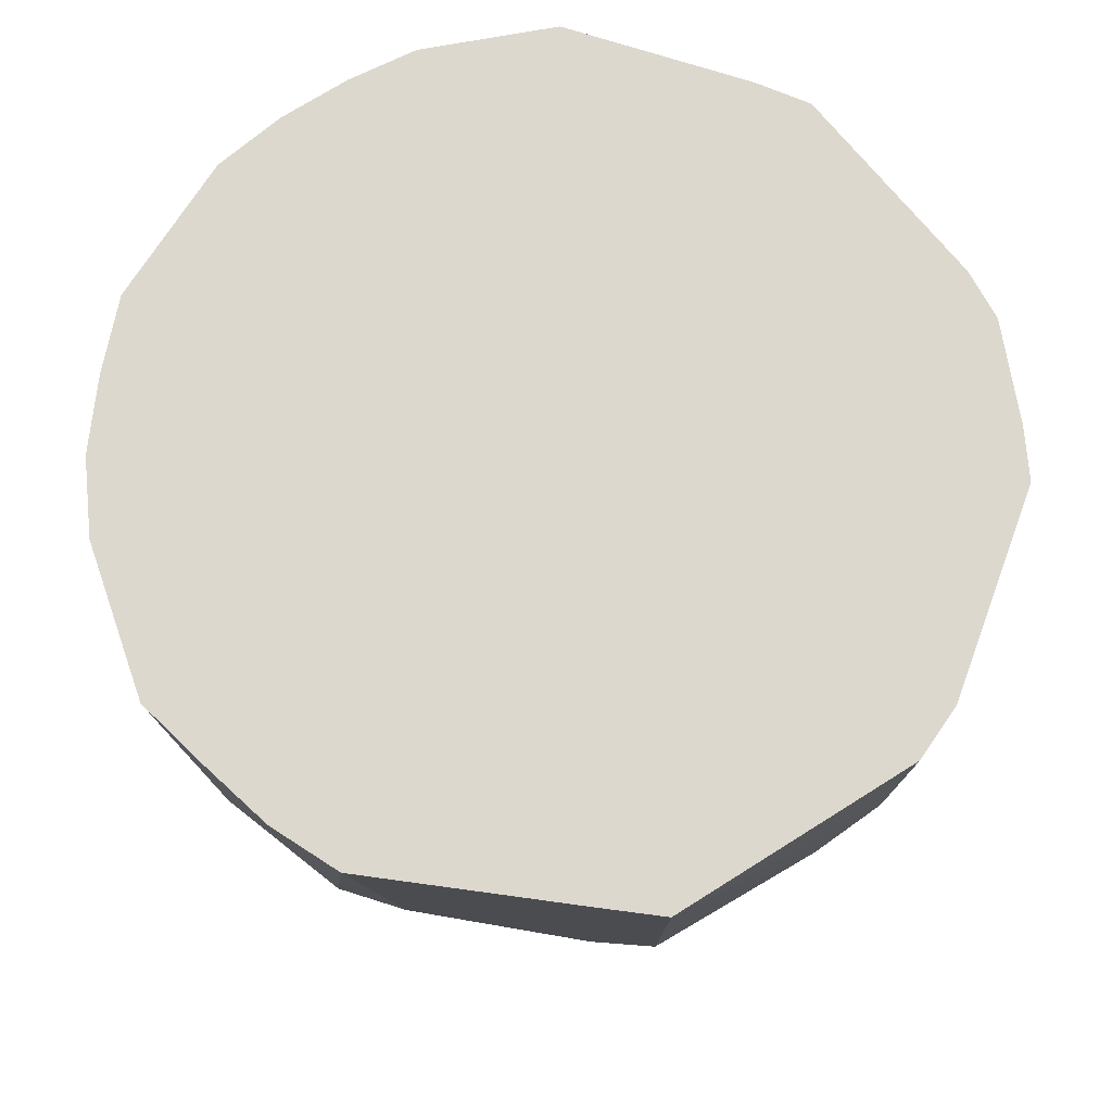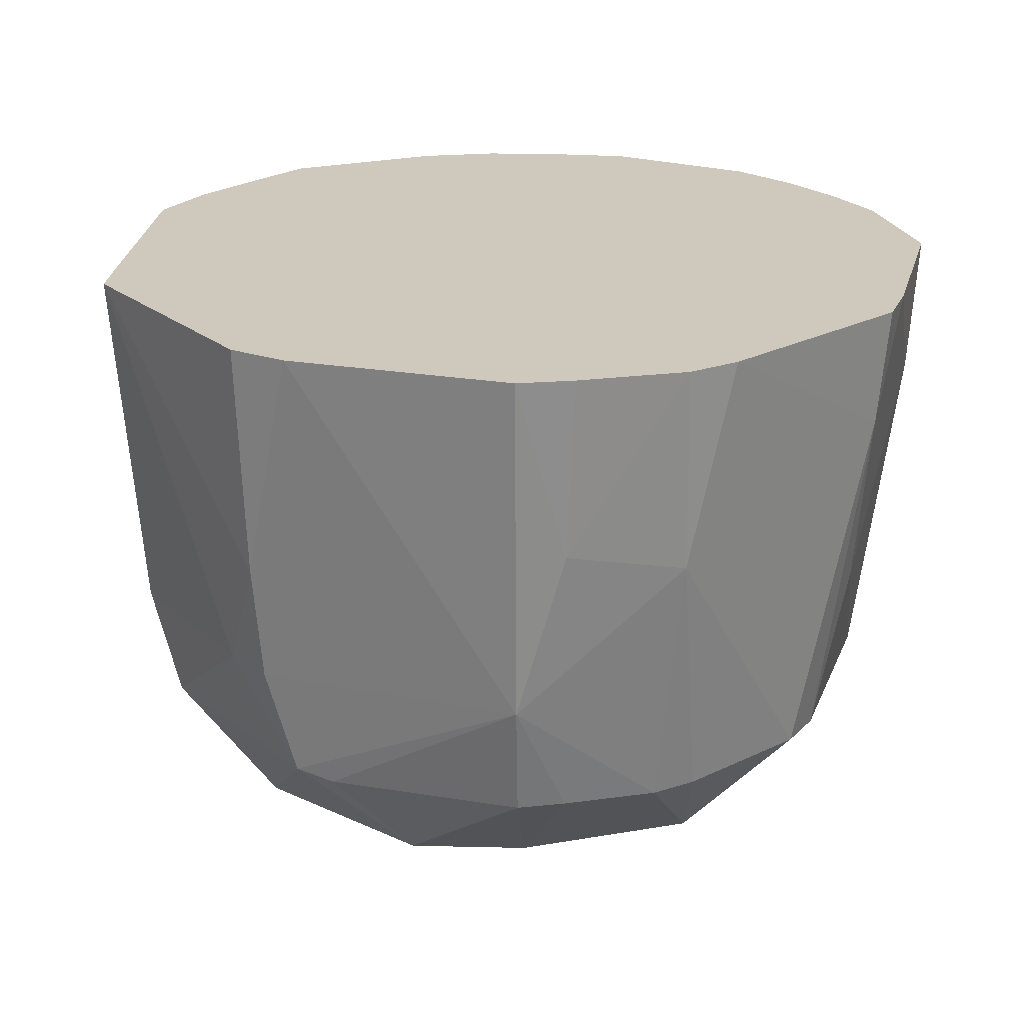
<metadata>
{"format":"obj","ext":"obj","renderer":"f3d","projection":"perspective","resolution":1024,"background":"white","views":[{"elev":72.6,"azim":79.1,"up":"+Z"},{"elev":22.3,"azim":165.5,"up":"+Z"}]}
</metadata>
<code>
v -0.0799 0.07014 0.06997
v -0.02812 0.09786 0.06997
v -0.07767 0.06852 0.03978
v -0.08123 0.03861 -0.05079
v -0.07816 0.057 -0.008851
v -0.06717 0.06089 -0.05079
v -0.09782 0.01233 -0.05079
v -0.07816 0.057 -0.008851
v -0.08123 0.03861 -0.05079
v 0.02609 0.09365 -0.0206
v 0.02807 0.09974 0.06997
v 0.07813 0.06934 0.06997
v -0.01625 0.09847 0.01711
v -0.02812 0.09786 0.06997
v -0.01455 0.1021 0.06997
v -0.01625 0.09847 0.01711
v 0.02609 0.09365 -0.0206
v -0.01249 0.08908 -0.05079
v -0.03226 0.05627 -0.08098
v -0.01249 0.08908 -0.05079
v 0.01457 0.0582 -0.08098
v 0.0147 0.01553 -0.08867
v 0.04565 0.057 -0.07638
v 0.07661 0.01553 -0.07638
v 0.07661 0.01553 -0.07638
v 0.09978 -0.003529 -0.05079
v 0.07661 -0.02593 -0.07839
v 0.07661 0.057 -0.04834
v 0.09978 -0.003529 -0.05079
v 0.07661 0.01553 -0.07638
v 0.07661 0.01553 -0.07638
v 0.04565 0.057 -0.07638
v 0.07661 0.057 -0.04834
v -0.05787 0.06986 -0.05079
v -0.03226 0.05627 -0.08098
v -0.06717 0.06089 -0.05079
v -0.05787 0.06986 -0.05079
v -0.07767 0.06852 0.03978
v -0.02812 0.09786 0.06997
v -0.02812 0.09786 0.06997
v -0.01625 0.09847 0.01711
v -0.05787 0.06986 -0.05079
v -0.1091 0.01553 0.03564
v -0.07816 0.057 -0.008851
v -0.09782 0.01233 -0.05079
v -0.1091 0.01553 0.03564
v -0.07767 0.06852 0.03978
v -0.07816 0.057 -0.008851
v -0.1091 0.01553 0.03564
v -0.1102 0.01233 0.03978
v -0.1132 0.01233 0.06997
v -0.06717 0.06089 -0.05079
v -0.07816 0.057 -0.008851
v -0.07417 0.06598 0.009594
v -0.07816 0.057 -0.008851
v -0.07767 0.06852 0.03978
v -0.07417 0.06598 0.009594
v -0.07417 0.06598 0.009594
v -0.05787 0.06986 -0.05079
v -0.06717 0.06089 -0.05079
v -0.07767 0.06852 0.03978
v -0.05787 0.06986 -0.05079
v -0.07417 0.06598 0.009594
v 0.08796 0.05731 0.03978
v 0.08923 0.05796 0.06997
v 0.114 -0.00578 0.06997
v 0.114 -0.00578 0.06997
v 0.0867 0.05667 0.009594
v 0.08796 0.05731 0.03978
v 0.07813 0.06934 0.06997
v 0.08923 0.05796 0.06997
v 0.08796 0.05731 0.03978
v 0.08796 0.05731 0.03978
v 0.0867 0.05667 0.009594
v 0.07813 0.06934 0.06997
v 0.02807 0.09974 0.06997
v 0.02609 0.09365 -0.0206
v 0.0147 0.09847 0.02322
v 0.0147 0.09847 0.02322
v -0.01625 0.09847 0.01711
v -0.01455 0.1021 0.06997
v 0.02609 0.09365 -0.0206
v -0.01625 0.09847 0.01711
v 0.0147 0.09847 0.02322
v -0.0003311 -0.1232 0.06997
v 0.04565 -0.1089 -0.02768
v 0.04168 -0.117 0.06997
v -0.0003311 -0.1122 -0.05079
v 0.04565 -0.1089 -0.02768
v -0.0003311 -0.1149 -0.0206
v -0.0003311 -0.1149 -0.0206
v 0.04565 -0.1089 -0.02768
v -0.0003311 -0.1232 0.06997
v -0.0003311 -0.1232 0.06997
v -0.02148 -0.1212 0.06997
v -0.0003311 -0.1149 -0.0206
v -0.0003311 -0.1149 -0.0206
v -0.02148 -0.1212 0.06997
v -0.0003311 -0.1122 -0.05079
v 0.0717 -0.08682 -0.0206
v 0.08972 -0.07772 0.06997
v 0.07572 -0.09235 0.06997
v 0.07572 -0.09235 0.06997
v 0.04565 -0.1089 -0.02768
v 0.0717 -0.08682 -0.0206
v 0.1083 -0.02296 0.06997
v 0.1068 -0.004641 -0.0206
v 0.114 -0.00578 0.06997
v 0.08972 -0.07772 0.06997
v 0.1068 -0.004641 -0.0206
v 0.1083 -0.02296 0.06997
v 0.0147 0.057 -0.08151
v -0.03226 0.05627 -0.08098
v 0.01457 0.0582 -0.08098
v 0.0147 0.057 -0.08151
v 0.04565 0.057 -0.07638
v 0.0147 0.01553 -0.08867
v 0.01457 0.0582 -0.08098
v 0.04565 0.057 -0.07638
v 0.0147 0.057 -0.08151
v -0.01625 0.01553 -0.08862
v 0.0147 0.057 -0.08151
v 0.0147 0.01553 -0.08867
v -0.03226 0.05627 -0.08098
v 0.0147 0.057 -0.08151
v -0.01625 0.01553 -0.08862
v 0.0147 0.01553 -0.08867
v -0.01625 -0.02593 -0.0861
v -0.01625 0.01553 -0.08862
v -0.01625 -0.0674 -0.08192
v -0.01416 -0.075 -0.08098
v -0.04721 -0.0674 -0.08026
v -0.04721 -0.0674 -0.08026
v -0.01625 -0.02593 -0.0861
v -0.01625 -0.0674 -0.08192
v -0.09782 0.01233 -0.05079
v -0.08123 0.03861 -0.05079
v -0.07816 0.01553 -0.07784
v -0.07816 0.01553 -0.07784
v -0.08123 0.03861 -0.05079
v -0.06717 0.06089 -0.05079
v -0.06717 0.06089 -0.05079
v -0.03226 0.05627 -0.08098
v -0.07816 0.01553 -0.07784
v -0.09782 0.01233 -0.05079
v -0.07816 0.01553 -0.07784
v -0.1012 -0.003657 -0.05079
v -0.1012 -0.003657 -0.05079
v -0.07816 0.01553 -0.07784
v -0.07816 -0.02593 -0.08026
v -0.1012 -0.003657 -0.05079
v -0.1091 0.01553 0.03564
v -0.09782 0.01233 -0.05079
v -0.1102 0.01233 0.03978
v -0.1091 0.01553 0.03564
v -0.1012 -0.003657 -0.05079
v 0.0147 0.01553 -0.08867
v 0.07661 0.01553 -0.07638
v 0.05905 0.002922 -0.08098
v 0.05905 0.002922 -0.08098
v 0.07661 0.01553 -0.07638
v 0.07661 -0.02593 -0.07839
v -0.01249 0.08908 -0.05079
v -0.03226 0.05627 -0.08098
v -0.02425 0.08596 -0.05079
v -0.03226 0.05627 -0.08098
v -0.05787 0.06986 -0.05079
v -0.02425 0.08596 -0.05079
v -0.02425 0.08596 -0.05079
v -0.01625 0.09847 0.01711
v -0.01249 0.08908 -0.05079
v -0.02425 0.08596 -0.05079
v -0.05787 0.06986 -0.05079
v -0.01625 0.09847 0.01711
v 0.01457 0.0582 -0.08098
v -0.01249 0.08908 -0.05079
v -0.0003311 0.08889 -0.05079
v -0.0003311 0.08889 -0.05079
v 0.01177 0.08871 -0.05079
v 0.01457 0.0582 -0.08098
v -0.01249 0.08908 -0.05079
v 0.02609 0.09365 -0.0206
v -0.0003311 0.08889 -0.05079
v 0.02609 0.09365 -0.0206
v 0.01177 0.08871 -0.05079
v -0.0003311 0.08889 -0.05079
v 0.02419 0.08781 -0.05079
v 0.01177 0.08871 -0.05079
v 0.02609 0.09365 -0.0206
v 0.02419 0.08781 -0.05079
v 0.04565 0.057 -0.07638
v 0.01457 0.0582 -0.08098
v 0.01457 0.0582 -0.08098
v 0.01177 0.08871 -0.05079
v 0.02419 0.08781 -0.05079
v -0.06115 -0.107 0.06997
v -0.04721 -0.1089 0.00177
v -0.04169 -0.115 0.06997
v -0.04721 -0.1089 0.00177
v -0.02148 -0.1212 0.06997
v -0.04169 -0.115 0.06997
v -0.04721 -0.1089 0.00177
v -0.05602 -0.09698 -0.05079
v -0.01964 -0.1096 -0.05079
v -0.04721 -0.0674 -0.08026
v -0.05602 -0.09698 -0.05079
v -0.07062 -0.08441 -0.05079
v -0.05746 -0.09979 -0.0206
v -0.04721 -0.1089 0.00177
v -0.06115 -0.107 0.06997
v -0.05746 -0.09979 -0.0206
v -0.05602 -0.09698 -0.05079
v -0.04721 -0.1089 0.00177
v -0.06115 -0.107 0.06997
v -0.07062 -0.08441 -0.05079
v -0.05746 -0.09979 -0.0206
v -0.05746 -0.09979 -0.0206
v -0.07062 -0.08441 -0.05079
v -0.05602 -0.09698 -0.05079
v -0.08849 0.05724 0.06997
v -0.1091 0.01553 0.03564
v -0.1132 0.01233 0.06997
v -0.0799 0.07014 0.06997
v -0.07767 0.06852 0.03978
v -0.08849 0.05724 0.06997
v -0.07767 0.06852 0.03978
v -0.1091 0.01553 0.03564
v -0.08849 0.05724 0.06997
v -0.0003311 -0.1122 -0.05079
v -0.01416 -0.075 -0.08098
v 0.0147 -0.1089 -0.05383
v -0.01416 -0.075 -0.08098
v 0.04565 -0.0674 -0.07839
v 0.0147 -0.1089 -0.05383
v 0.0147 -0.1089 -0.05383
v 0.04565 -0.1089 -0.02768
v -0.0003311 -0.1122 -0.05079
v 0.02807 0.09974 0.06997
v 0.0147 0.09847 0.02322
v 0.01377 0.1014 0.06997
v 0.05922 -0.1046 0.06997
v 0.04565 -0.1089 -0.02768
v 0.07572 -0.09235 0.06997
v 0.05922 -0.1046 0.06997
v 0.04168 -0.117 0.06997
v 0.04565 -0.1089 -0.02768
v 0.07813 0.06934 0.06997
v 0.0867 0.05667 0.009594
v 0.08401 0.0553 -0.0206
v 0.07661 0.057 -0.04834
v 0.02609 0.09365 -0.0206
v 0.08401 0.0553 -0.0206
v 0.08401 0.0553 -0.0206
v 0.02609 0.09365 -0.0206
v 0.07813 0.06934 0.06997
v 0.09034 0.04179 -0.0206
v 0.1068 -0.004641 -0.0206
v 0.09978 -0.003529 -0.05079
v 0.09034 0.04179 -0.0206
v 0.09978 -0.003529 -0.05079
v 0.07661 0.057 -0.04834
v 0.114 -0.00578 0.06997
v 0.1068 -0.004641 -0.0206
v 0.09034 0.04179 -0.0206
v 0.07661 0.057 -0.04834
v 0.08401 0.0553 -0.0206
v 0.09034 0.04179 -0.0206
v 0.09034 0.04179 -0.0206
v 0.0867 0.05667 0.009594
v 0.114 -0.00578 0.06997
v 0.09034 0.04179 -0.0206
v 0.08401 0.0553 -0.0206
v 0.0867 0.05667 0.009594
v 0.0147 -0.02593 -0.08533
v 0.04565 -0.0674 -0.07839
v -0.01416 -0.075 -0.08098
v -0.01416 -0.075 -0.08098
v -0.01625 -0.0674 -0.08192
v 0.0147 -0.02593 -0.08533
v 0.0147 0.01553 -0.08867
v 0.07661 -0.02593 -0.07839
v 0.0147 -0.02593 -0.08533
v 0.07661 -0.02593 -0.07839
v 0.04565 -0.0674 -0.07839
v 0.0147 -0.02593 -0.08533
v 0.0147 -0.02593 -0.08533
v -0.01625 -0.02593 -0.0861
v 0.0147 0.01553 -0.08867
v 0.0147 -0.02593 -0.08533
v -0.01625 -0.0674 -0.08192
v -0.01625 -0.02593 -0.0861
v -0.04721 0.01553 -0.08648
v -0.01625 0.01553 -0.08862
v -0.01625 -0.02593 -0.0861
v -0.04721 0.01553 -0.08648
v -0.01625 -0.02593 -0.0861
v -0.04721 -0.0674 -0.08026
v -0.04721 -0.0674 -0.08026
v -0.07816 -0.02593 -0.08026
v -0.04721 0.01553 -0.08648
v -0.03226 0.05627 -0.08098
v -0.01625 0.01553 -0.08862
v -0.04721 0.01553 -0.08648
v 0.06108 -0.007628 -0.08098
v 0.07661 -0.02593 -0.07839
v 0.0147 0.01553 -0.08867
v 0.0147 0.01553 -0.08867
v 0.05905 0.002922 -0.08098
v 0.06108 -0.007628 -0.08098
v 0.06108 -0.007628 -0.08098
v 0.05905 0.002922 -0.08098
v 0.07661 -0.02593 -0.07839
v 0.06805 0.06201 -0.05079
v 0.02609 0.09365 -0.0206
v 0.07661 0.057 -0.04834
v 0.06805 0.06201 -0.05079
v 0.02419 0.08781 -0.05079
v 0.02609 0.09365 -0.0206
v 0.07661 0.057 -0.04834
v 0.04565 0.057 -0.07638
v 0.06805 0.06201 -0.05079
v 0.04565 0.057 -0.07638
v 0.02419 0.08781 -0.05079
v 0.06805 0.06201 -0.05079
v -0.0201 -0.1125 -0.0206
v -0.02148 -0.1212 0.06997
v -0.04721 -0.1089 0.00177
v -0.04721 -0.1089 0.00177
v -0.01964 -0.1096 -0.05079
v -0.0201 -0.1125 -0.0206
v -0.0003311 -0.1122 -0.05079
v -0.02148 -0.1212 0.06997
v -0.0201 -0.1125 -0.0206
v -0.0201 -0.1125 -0.0206
v -0.01964 -0.1096 -0.05079
v -0.0003311 -0.1122 -0.05079
v -0.01625 -0.1089 -0.05291
v -0.01416 -0.075 -0.08098
v -0.0003311 -0.1122 -0.05079
v -0.0003311 -0.1122 -0.05079
v -0.01964 -0.1096 -0.05079
v -0.01625 -0.1089 -0.05291
v -0.04721 -0.0674 -0.08026
v -0.01416 -0.075 -0.08098
v -0.01625 -0.1089 -0.05291
v -0.01625 -0.1089 -0.05291
v -0.05602 -0.09698 -0.05079
v -0.04721 -0.0674 -0.08026
v -0.01625 -0.1089 -0.05291
v -0.01964 -0.1096 -0.05079
v -0.05602 -0.09698 -0.05079
v -0.1012 -0.02045 -0.05079
v -0.1012 -0.003657 -0.05079
v -0.07816 -0.02593 -0.08026
v -0.0003311 0.1017 0.06997
v 0.0147 0.09847 0.02322
v -0.01455 0.1021 0.06997
v -0.0003311 0.1017 0.06997
v 0.01377 0.1014 0.06997
v 0.0147 0.09847 0.02322
v 0.09784 -0.01957 -0.05079
v 0.1068 -0.004641 -0.0206
v 0.08972 -0.07772 0.06997
v 0.09978 -0.003529 -0.05079
v 0.1068 -0.004641 -0.0206
v 0.09784 -0.01957 -0.05079
v 0.07661 -0.02593 -0.07839
v 0.09978 -0.003529 -0.05079
v 0.09784 -0.01957 -0.05079
v 0.08972 -0.07772 0.06997
v 0.0717 -0.08682 -0.0206
v 0.07036 -0.08497 -0.05079
v 0.07036 -0.08497 -0.05079
v 0.07969 -0.0677 -0.05079
v 0.08972 -0.07772 0.06997
v 0.07036 -0.08497 -0.05079
v 0.0717 -0.08682 -0.0206
v 0.04565 -0.1089 -0.02768
v 0.07036 -0.08497 -0.05079
v 0.04565 -0.0674 -0.07839
v 0.07661 -0.02593 -0.07839
v 0.07661 -0.02593 -0.07839
v 0.07969 -0.0677 -0.05079
v 0.07036 -0.08497 -0.05079
v -0.07816 -0.02593 -0.08026
v -0.07816 0.01553 -0.07784
v -0.07462 0.01233 -0.08098
v -0.07462 0.01233 -0.08098
v -0.04721 0.01553 -0.08648
v -0.07816 -0.02593 -0.08026
v -0.07462 0.01233 -0.08098
v -0.07816 0.01553 -0.07784
v -0.03226 0.05627 -0.08098
v -0.03226 0.05627 -0.08098
v -0.04721 0.01553 -0.08648
v -0.07462 0.01233 -0.08098
v -0.08795 -0.0753 0.009594
v -0.07062 -0.08441 -0.05079
v -0.06115 -0.107 0.06997
v 0.08972 -0.07772 0.06997
v 0.07969 -0.0677 -0.05079
v 0.08617 -0.05052 -0.05079
v 0.08617 -0.05052 -0.05079
v 0.09784 -0.01957 -0.05079
v 0.08972 -0.07772 0.06997
v 0.08617 -0.05052 -0.05079
v 0.07969 -0.0677 -0.05079
v 0.07661 -0.02593 -0.07839
v 0.07661 -0.02593 -0.07839
v 0.09784 -0.01957 -0.05079
v 0.08617 -0.05052 -0.05079
v 0.04565 -0.1089 -0.02768
v 0.0147 -0.1089 -0.05383
v 0.03789 -0.1053 -0.05079
v 0.03789 -0.1053 -0.05079
v 0.0147 -0.1089 -0.05383
v 0.04565 -0.0674 -0.07839
v -0.06115 -0.107 0.06997
v -0.0913 -0.07864 0.06997
v -0.08962 -0.07697 0.03978
v -0.08962 -0.07697 0.03978
v -0.08795 -0.0753 0.009594
v -0.06115 -0.107 0.06997
v 0.05492 -0.09611 -0.05079
v 0.07036 -0.08497 -0.05079
v 0.04565 -0.1089 -0.02768
v 0.04565 -0.1089 -0.02768
v 0.03789 -0.1053 -0.05079
v 0.05492 -0.09611 -0.05079
v 0.04565 -0.0674 -0.07839
v 0.07036 -0.08497 -0.05079
v 0.05492 -0.09611 -0.05079
v 0.05492 -0.09611 -0.05079
v 0.03789 -0.1053 -0.05079
v 0.04565 -0.0674 -0.07839
v -0.1013 -0.06104 0.06997
v -0.08962 -0.07697 0.03978
v -0.0913 -0.07864 0.06997
v -0.08795 -0.0753 0.009594
v -0.08962 -0.07697 0.03978
v -0.1013 -0.06104 0.06997
v -0.07062 -0.08441 -0.05079
v -0.08795 -0.0753 0.009594
v -0.08301 -0.07035 -0.05079
v -0.08301 -0.07035 -0.05079
v -0.07816 -0.02593 -0.08026
v -0.04721 -0.0674 -0.08026
v -0.04721 -0.0674 -0.08026
v -0.07062 -0.08441 -0.05079
v -0.08301 -0.07035 -0.05079
v -0.1012 -0.003657 -0.05079
v -0.1012 -0.02045 -0.05079
v -0.1091 -0.02593 0.001929
v -0.1102 0.01233 0.03978
v -0.1012 -0.003657 -0.05079
v -0.1091 -0.02593 0.001929
v -0.1135 -0.02443 0.06997
v -0.1132 0.01233 0.06997
v -0.1091 -0.02593 0.001929
v -0.1132 0.01233 0.06997
v -0.1102 0.01233 0.03978
v -0.1091 -0.02593 0.001929
v -0.1135 -0.02443 0.06997
v -0.1091 -0.02593 0.001929
v -0.1085 -0.04279 0.06997
v -0.1085 -0.04279 0.06997
v -0.1091 -0.02593 0.001929
v -0.1013 -0.06104 0.06997
v -0.1013 -0.06104 0.06997
v -0.1091 -0.02593 0.001929
v -0.0988 -0.03785 -0.05079
v -0.08795 -0.0753 0.009594
v -0.1013 -0.06104 0.06997
v -0.0988 -0.03785 -0.05079
v -0.0988 -0.03785 -0.05079
v -0.1091 -0.02593 0.001929
v -0.1012 -0.02045 -0.05079
v -0.0988 -0.03785 -0.05079
v -0.08301 -0.07035 -0.05079
v -0.08795 -0.0753 0.009594
v -0.0988 -0.03785 -0.05079
v -0.1012 -0.02045 -0.05079
v -0.07816 -0.02593 -0.08026
v -0.07816 -0.02593 -0.08026
v -0.08301 -0.07035 -0.05079
v -0.0988 -0.03785 -0.05079
v -0.1085 -0.04279 0.06997
v 0.05922 -0.1046 0.06997
v 0.07572 -0.09235 0.06997
v -0.01455 0.1021 0.06997
v -0.02812 0.09786 0.06997
v -0.1085 -0.04279 0.06997
v -0.1085 -0.04279 0.06997
v -0.1132 0.01233 0.06997
v -0.1135 -0.02443 0.06997
v -0.0799 0.07014 0.06997
v -0.08849 0.05724 0.06997
v -0.1085 -0.04279 0.06997
v 0.114 -0.00578 0.06997
v 0.08923 0.05796 0.06997
v -0.1085 -0.04279 0.06997
v -0.0003311 -0.1232 0.06997
v 0.04168 -0.117 0.06997
v -0.1085 -0.04279 0.06997
v -0.06115 -0.107 0.06997
v -0.04169 -0.115 0.06997
v -0.1085 -0.04279 0.06997
v -0.1085 -0.04279 0.06997
v -0.02148 -0.1212 0.06997
v -0.0003311 -0.1232 0.06997
v -0.1085 -0.04279 0.06997
v -0.02812 0.09786 0.06997
v -0.0799 0.07014 0.06997
v -0.1085 -0.04279 0.06997
v 0.08923 0.05796 0.06997
v 0.07813 0.06934 0.06997
v 0.07813 0.06934 0.06997
v 0.02807 0.09974 0.06997
v -0.1085 -0.04279 0.06997
v 0.07572 -0.09235 0.06997
v 0.08972 -0.07772 0.06997
v -0.1085 -0.04279 0.06997
v -0.1085 -0.04279 0.06997
v 0.1083 -0.02296 0.06997
v 0.114 -0.00578 0.06997
v -0.1085 -0.04279 0.06997
v -0.0003311 0.1017 0.06997
v -0.01455 0.1021 0.06997
v 0.08972 -0.07772 0.06997
v 0.1083 -0.02296 0.06997
v -0.1085 -0.04279 0.06997
v -0.1085 -0.04279 0.06997
v -0.04169 -0.115 0.06997
v -0.02148 -0.1212 0.06997
v -0.1085 -0.04279 0.06997
v -0.08849 0.05724 0.06997
v -0.1132 0.01233 0.06997
v 0.02807 0.09974 0.06997
v 0.01377 0.1014 0.06997
v -0.1085 -0.04279 0.06997
v 0.04168 -0.117 0.06997
v 0.05922 -0.1046 0.06997
v -0.1085 -0.04279 0.06997
v -0.1085 -0.04279 0.06997
v -0.0913 -0.07864 0.06997
v -0.06115 -0.107 0.06997
v 0.01377 0.1014 0.06997
v -0.0003311 0.1017 0.06997
v -0.1085 -0.04279 0.06997
v -0.1085 -0.04279 0.06997
v -0.1013 -0.06104 0.06997
v -0.0913 -0.07864 0.06997
f 1 2 3
f 4 5 6
f 7 8 9
f 10 11 12
f 13 14 15
f 16 17 18
f 19 20 21
f 22 23 24
f 25 26 27
f 28 29 30
f 31 32 33
f 34 35 36
f 37 38 39
f 40 41 42
f 43 44 45
f 46 47 48
f 49 50 51
f 52 53 54
f 55 56 57
f 58 59 60
f 61 62 63
f 64 65 66
f 67 68 69
f 70 71 72
f 73 74 75
f 76 77 78
f 79 80 81
f 82 83 84
f 85 86 87
f 88 89 90
f 91 92 93
f 94 95 96
f 97 98 99
f 100 101 102
f 103 104 105
f 106 107 108
f 109 110 111
f 112 113 114
f 115 116 117
f 118 119 120
f 121 122 123
f 124 125 126
f 127 128 129
f 130 131 132
f 133 134 135
f 136 137 138
f 139 140 141
f 142 143 144
f 145 146 147
f 148 149 150
f 151 152 153
f 154 155 156
f 157 158 159
f 160 161 162
f 163 164 165
f 166 167 168
f 169 170 171
f 172 173 174
f 175 176 177
f 178 179 180
f 181 182 183
f 184 185 186
f 187 188 189
f 190 191 192
f 193 194 195
f 196 197 198
f 199 200 201
f 202 203 204
f 205 206 207
f 208 209 210
f 211 212 213
f 214 215 216
f 217 218 219
f 220 221 222
f 223 224 225
f 226 227 228
f 229 230 231
f 232 233 234
f 235 236 237
f 238 239 240
f 241 242 243
f 244 245 246
f 247 248 249
f 250 251 252
f 253 254 255
f 256 257 258
f 259 260 261
f 262 263 264
f 265 266 267
f 268 269 270
f 271 272 273
f 274 275 276
f 277 278 279
f 280 281 282
f 283 284 285
f 286 287 288
f 289 290 291
f 292 293 294
f 295 296 297
f 298 299 300
f 301 302 303
f 304 305 306
f 307 308 309
f 310 311 312
f 313 314 315
f 316 317 318
f 319 320 321
f 322 323 324
f 325 326 327
f 328 329 330
f 331 332 333
f 334 335 336
f 337 338 339
f 340 341 342
f 343 344 345
f 346 347 348
f 349 350 351
f 352 353 354
f 355 356 357
f 358 359 360
f 361 362 363
f 364 365 366
f 367 368 369
f 370 371 372
f 373 374 375
f 376 377 378
f 379 380 381
f 382 383 384
f 385 386 387
f 388 389 390
f 391 392 393
f 394 395 396
f 397 398 399
f 400 401 402
f 403 404 405
f 406 407 408
f 409 410 411
f 412 413 414
f 415 416 417
f 418 419 420
f 421 422 423
f 424 425 426
f 427 428 429
f 430 431 432
f 433 434 435
f 436 437 438
f 439 440 441
f 442 443 444
f 445 446 447
f 448 449 450
f 451 452 453
f 454 455 456
f 457 458 459
f 460 461 462
f 463 464 465
f 466 467 468
f 469 470 471
f 472 473 474
f 475 476 477
f 478 479 480
f 481 482 483
f 484 485 486
f 487 488 489
f 490 491 492
f 493 494 495
f 496 497 498
f 499 500 501
f 502 503 504
f 505 506 507
f 508 509 510
f 511 512 513
f 514 515 516
f 517 518 519
f 520 521 522
f 523 524 525
f 526 527 528
f 529 530 531
f 532 533 534
f 535 536 537
f 538 539 540
f 541 542 543
f 544 545 546
f 547 548 549
f 550 551 552

</code>
